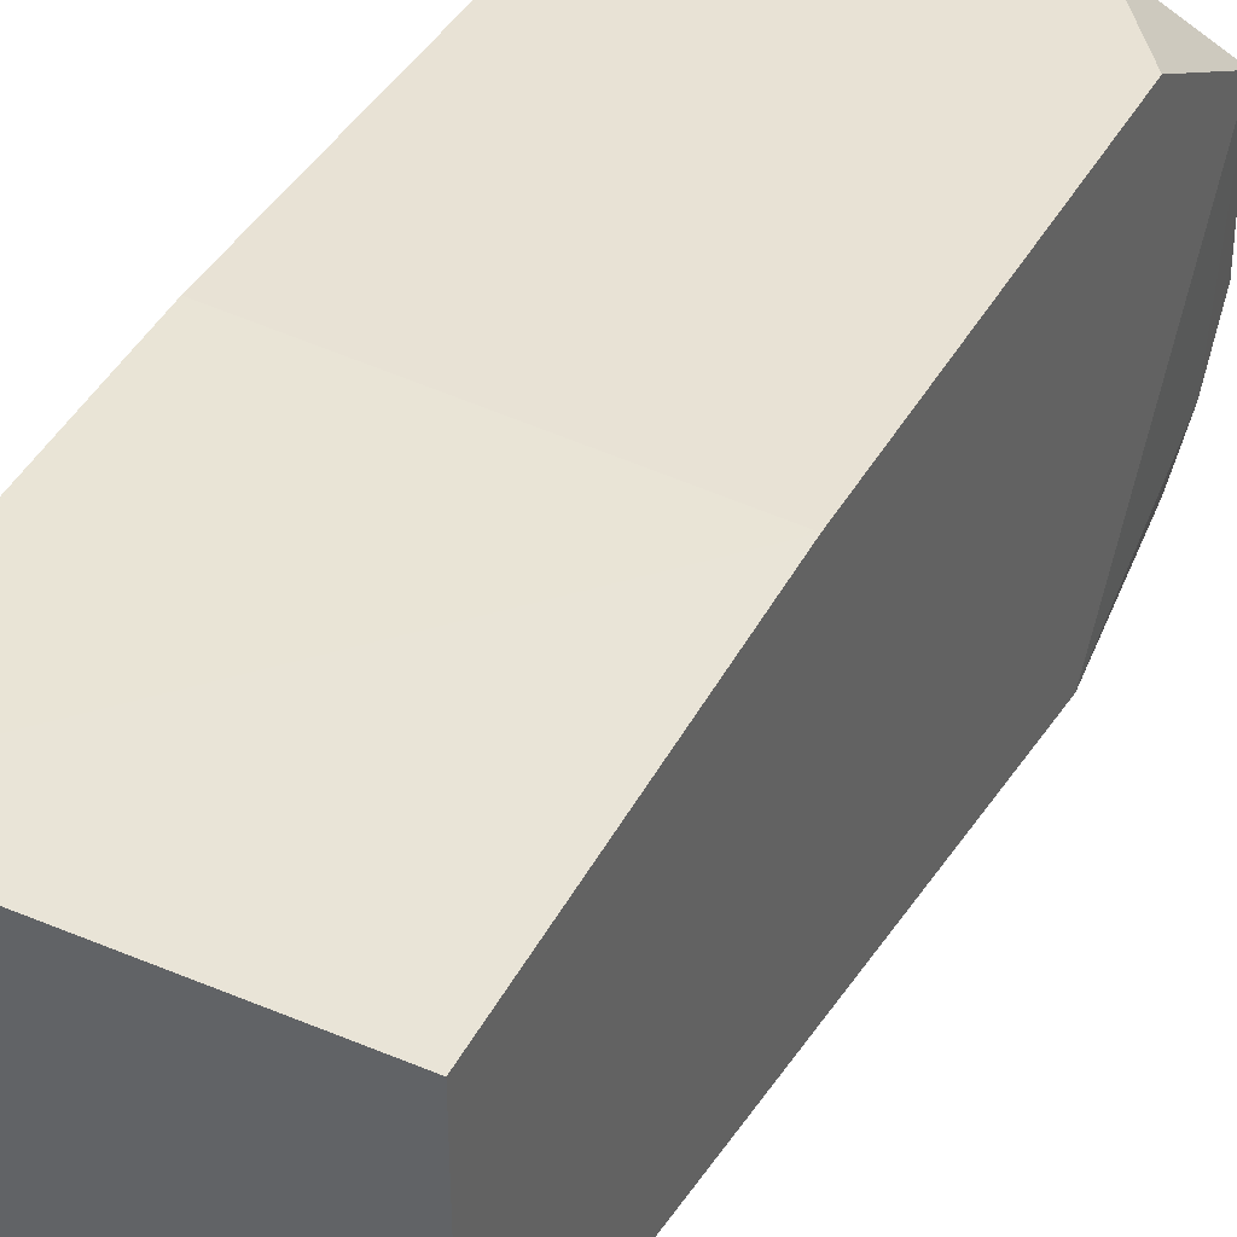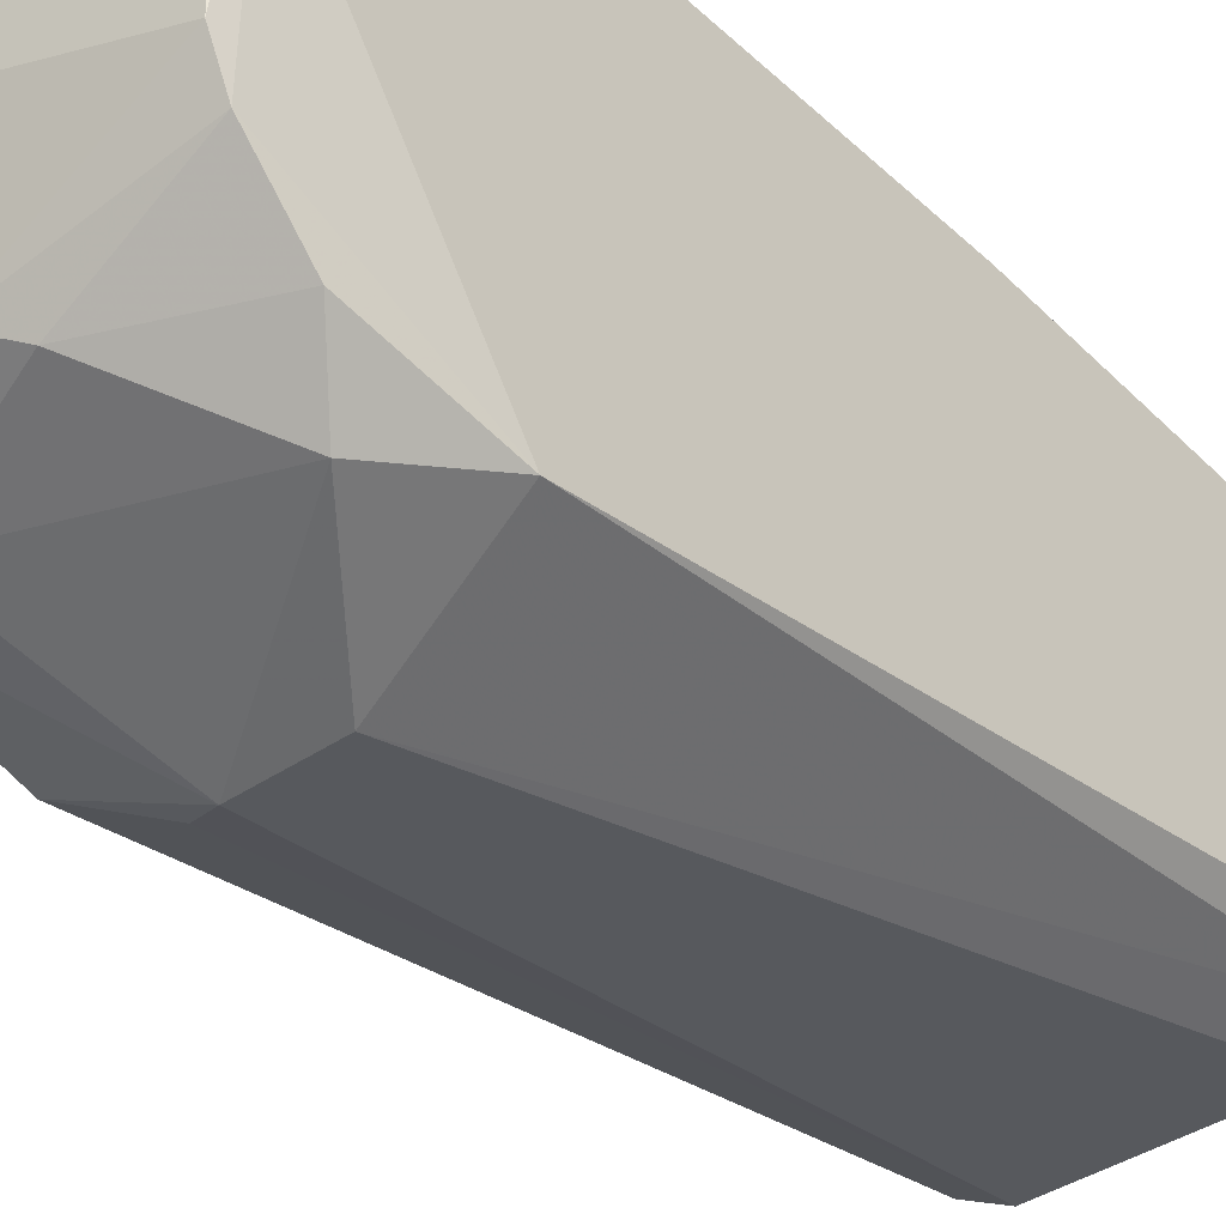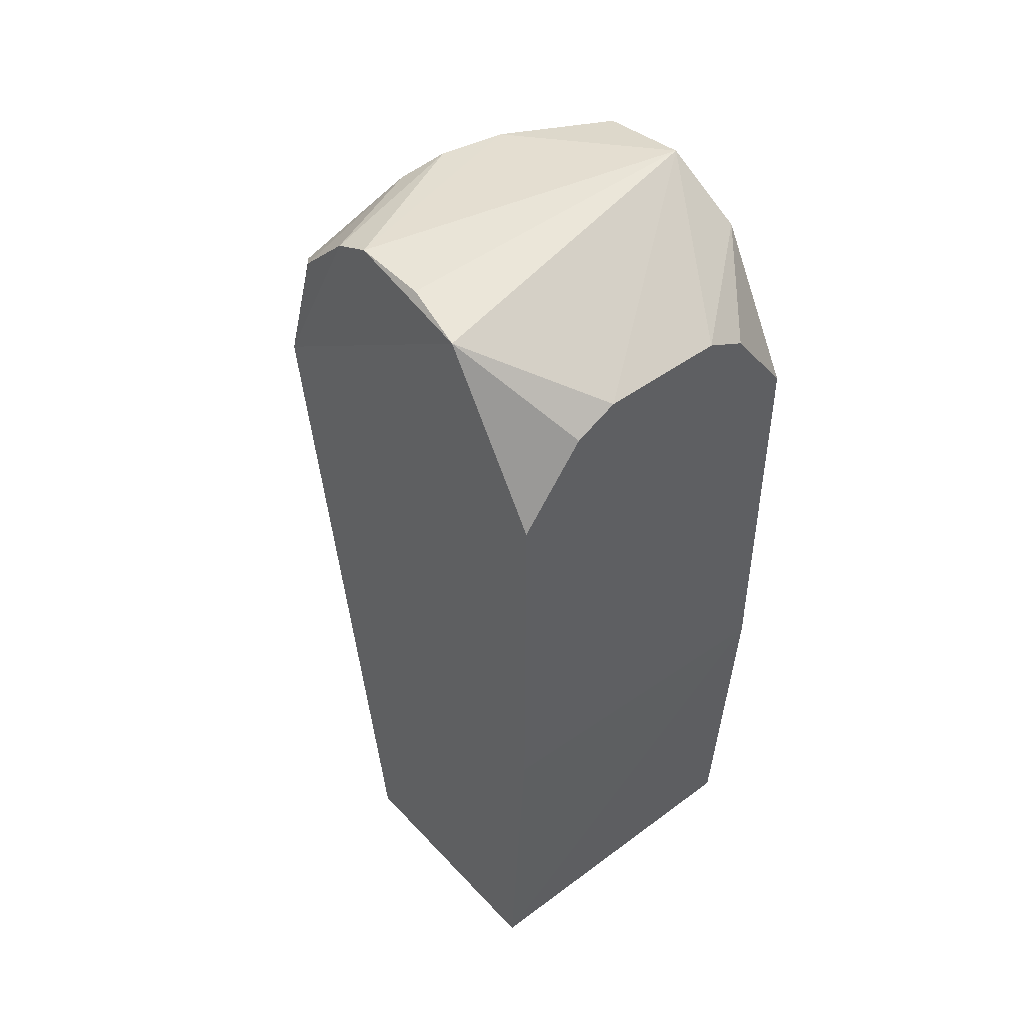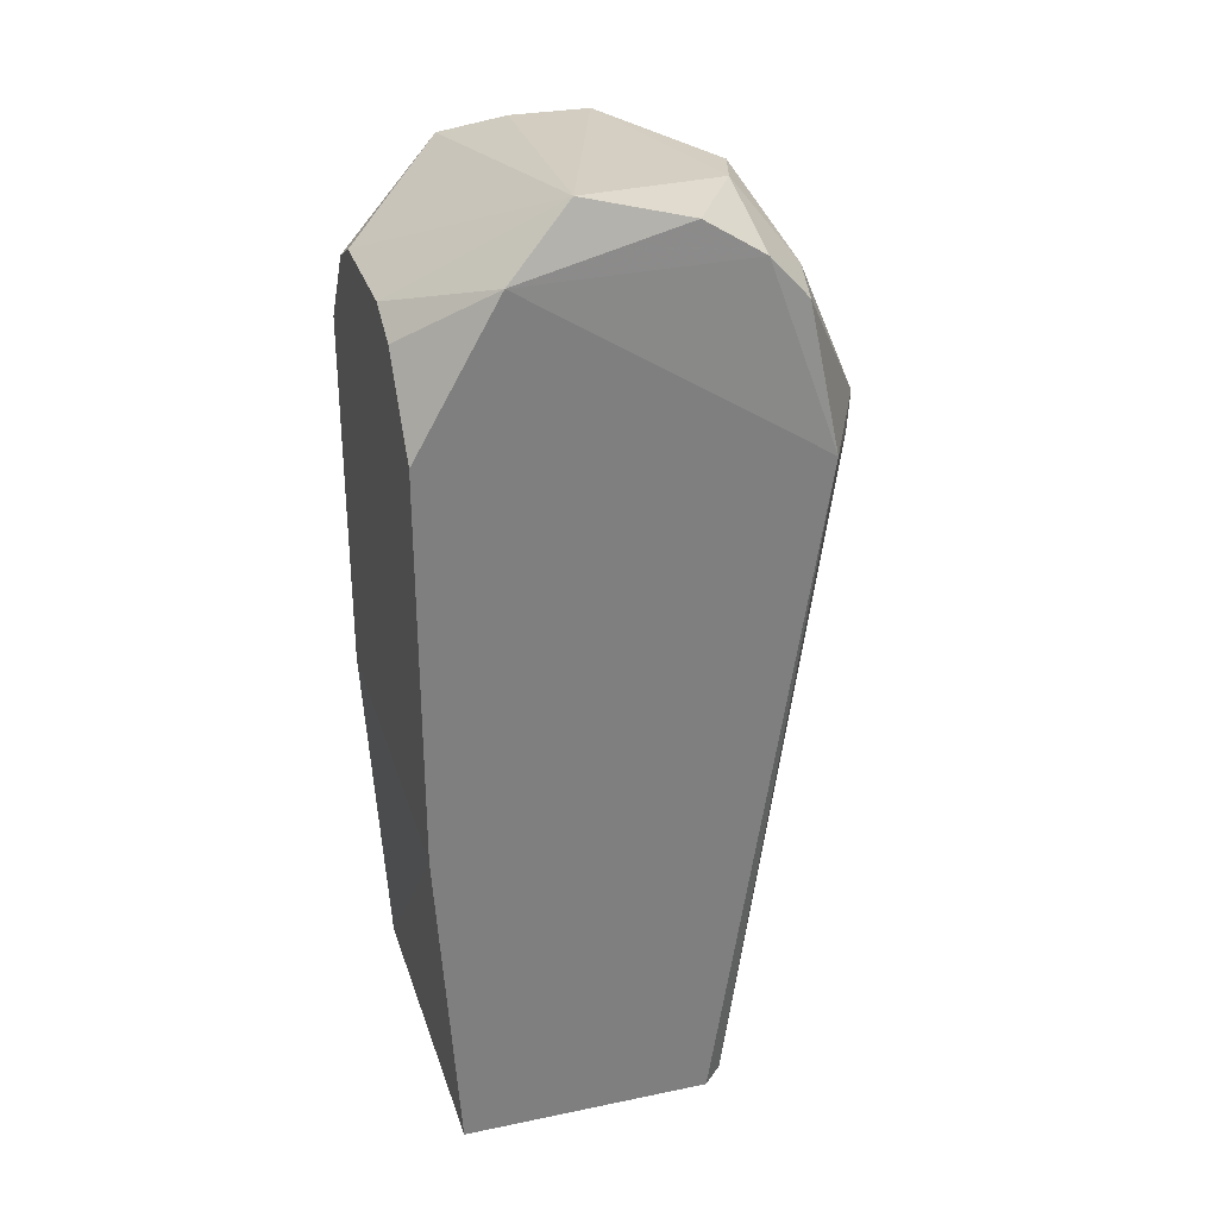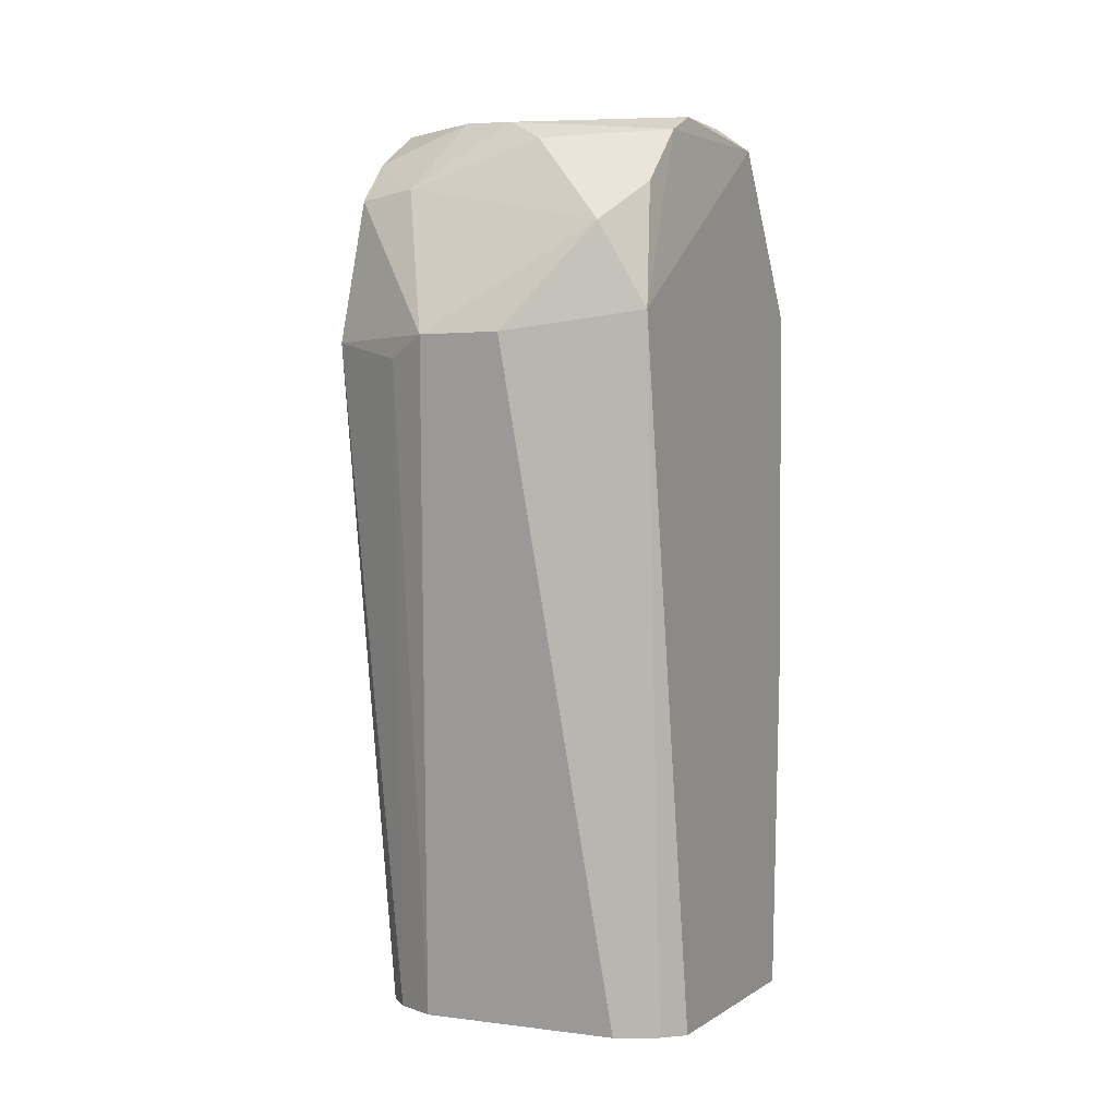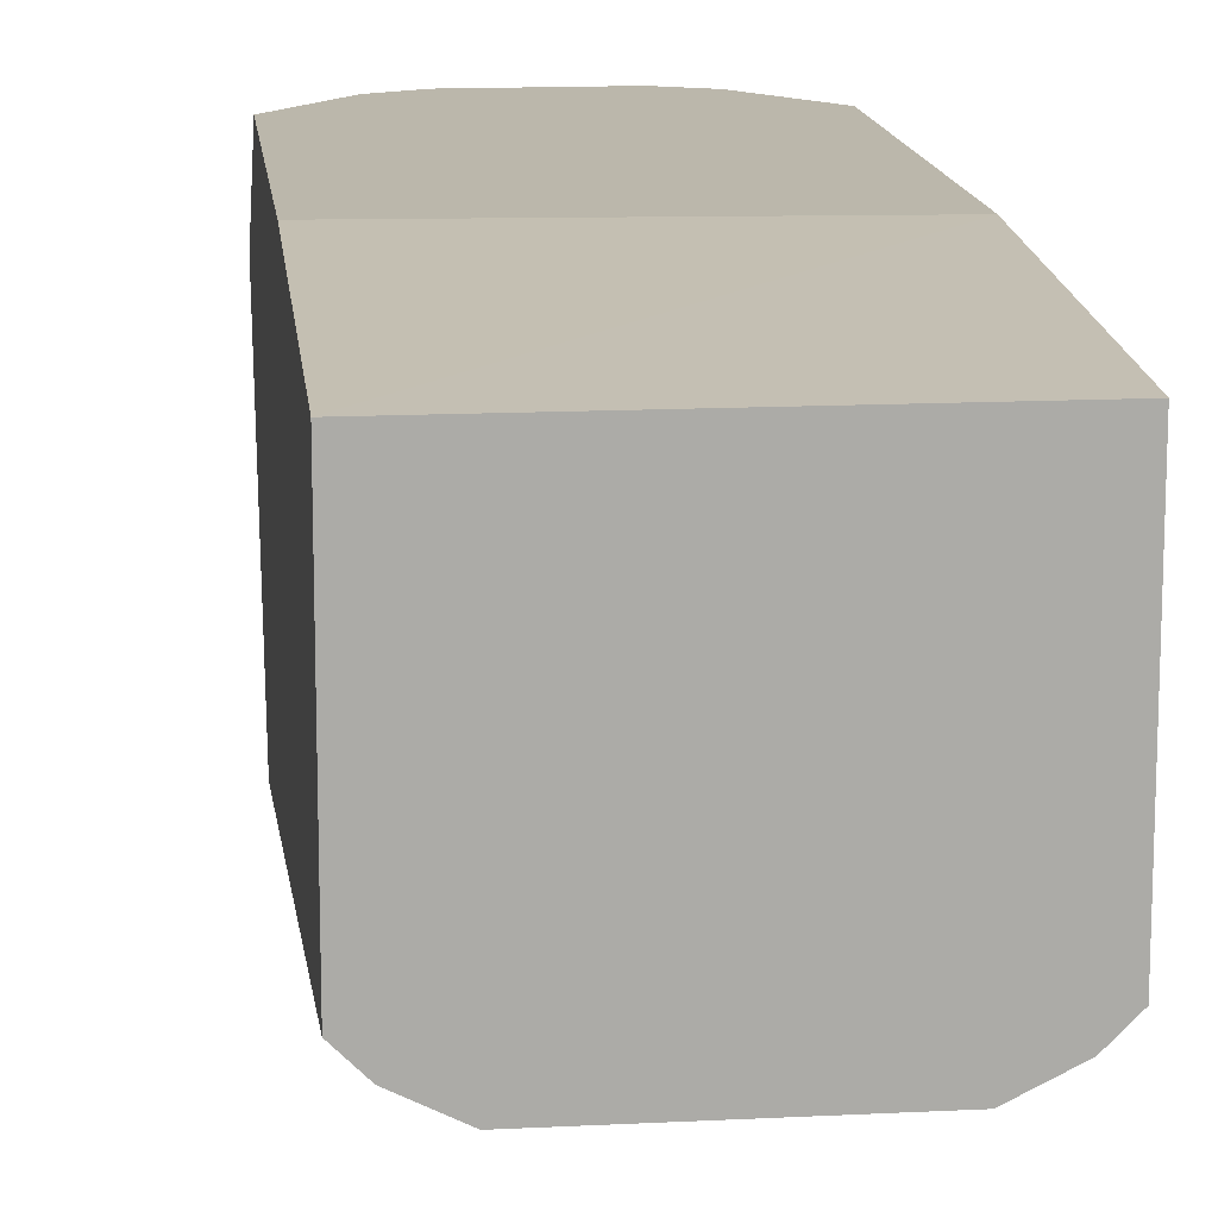
<metadata>
{"format":"obj","ext":"obj","renderer":"f3d","projection":"perspective","resolution":1024,"background":"white","views":[{"elev":40.9,"azim":-152.9,"up":"+Y"},{"elev":-38.5,"azim":40.9,"up":"+Y"},{"elev":46.7,"azim":139.9,"up":"+Z"},{"elev":30.2,"azim":-106.7,"up":"+Z"},{"elev":1.8,"azim":25.6,"up":"+Z"},{"elev":14.2,"azim":173.6,"up":"+Y"}]}
</metadata>
<code>
v 0.1587 -0.2223 0.7934
v -0.06349 -0.8888 0.6031
v 0.06349 -0.8888 0.6031
v -0.254 -0.2541 -0.4444
v 0.254 -0.6349 -0.4444
v -0.254 -0.3493 0.8888
v -0.254 -0.6349 -0.4444
v 0.254 -0.2541 -0.4444
v 0.2391 -0.6601 0.9122
v -0.2395 -0.7501 0.8236
v 0.254 -0.381 0.9205
v -0.254 -0.2223 0.6666
v 0.254 -0.7936 0.6348
v 0.1587 -0.6984 -0.4444
v -0.2222 -0.4445 0.9841
v 0.254 -0.2223 0.09532
v -0.254 -0.7936 0.6031
v -0.1587 -0.6984 -0.4444
v 0 -0.7174 0.9322
v -0.254 -0.2223 0.06372
v -0.09521 -0.2223 0.8251
v 0.1905 -0.8253 0.7618
v 0.254 -0.2223 0.6666
v 0.2383 -0.6002 0.94
v -0.2403 -0.6005 0.9456
v -0.1444 -0.7721 0.8331
v 0.09521 -0.2223 0.8251
v 0.2222 -0.6666 -0.4444
v -0.08947 -0.6897 0.9411
v -0.2222 -0.6666 -0.4444
v -0.127 -0.857 0.5713
v 0.2385 -0.4811 0.9405
v 0.0586 -0.7459 0.8996
v 0.2396 -0.7501 0.8237
v -0.1587 -0.2223 0.7934
v -0.2413 -0.6912 0.888
f 26 29 36
f 6 4 7
f 4 5 7
f 5 4 8
f 5 8 11
f 4 6 12
f 5 11 13
f 11 9 13
f 3 2 14
f 7 5 14
f 11 8 16
f 12 1 16
f 6 7 17
f 2 10 17
f 14 2 18
f 7 14 18
f 8 4 20
f 4 12 20
f 16 8 20
f 12 16 20
f 1 12 21
f 6 15 21
f 2 3 22
f 3 13 22
f 1 11 23
f 16 1 23
f 11 16 23
f 9 11 24
f 19 9 24
f 15 6 25
f 10 2 26
f 2 22 26
f 11 1 27
f 15 11 27
f 1 21 27
f 21 15 27
f 13 3 28
f 5 13 28
f 3 14 28
f 14 5 28
f 24 15 29
f 19 24 29
f 15 25 29
f 26 19 29
f 17 7 30
f 7 18 30
f 30 18 31
f 2 17 31
f 18 2 31
f 17 30 31
f 11 15 32
f 24 11 32
f 15 24 32
f 9 19 33
f 19 26 33
f 26 22 33
f 13 9 34
f 22 13 34
f 9 33 34
f 33 22 34
f 12 6 35
f 21 12 35
f 6 21 35
f 6 17 36
f 17 10 36
f 25 6 36
f 10 26 36
f 29 25 36

</code>
